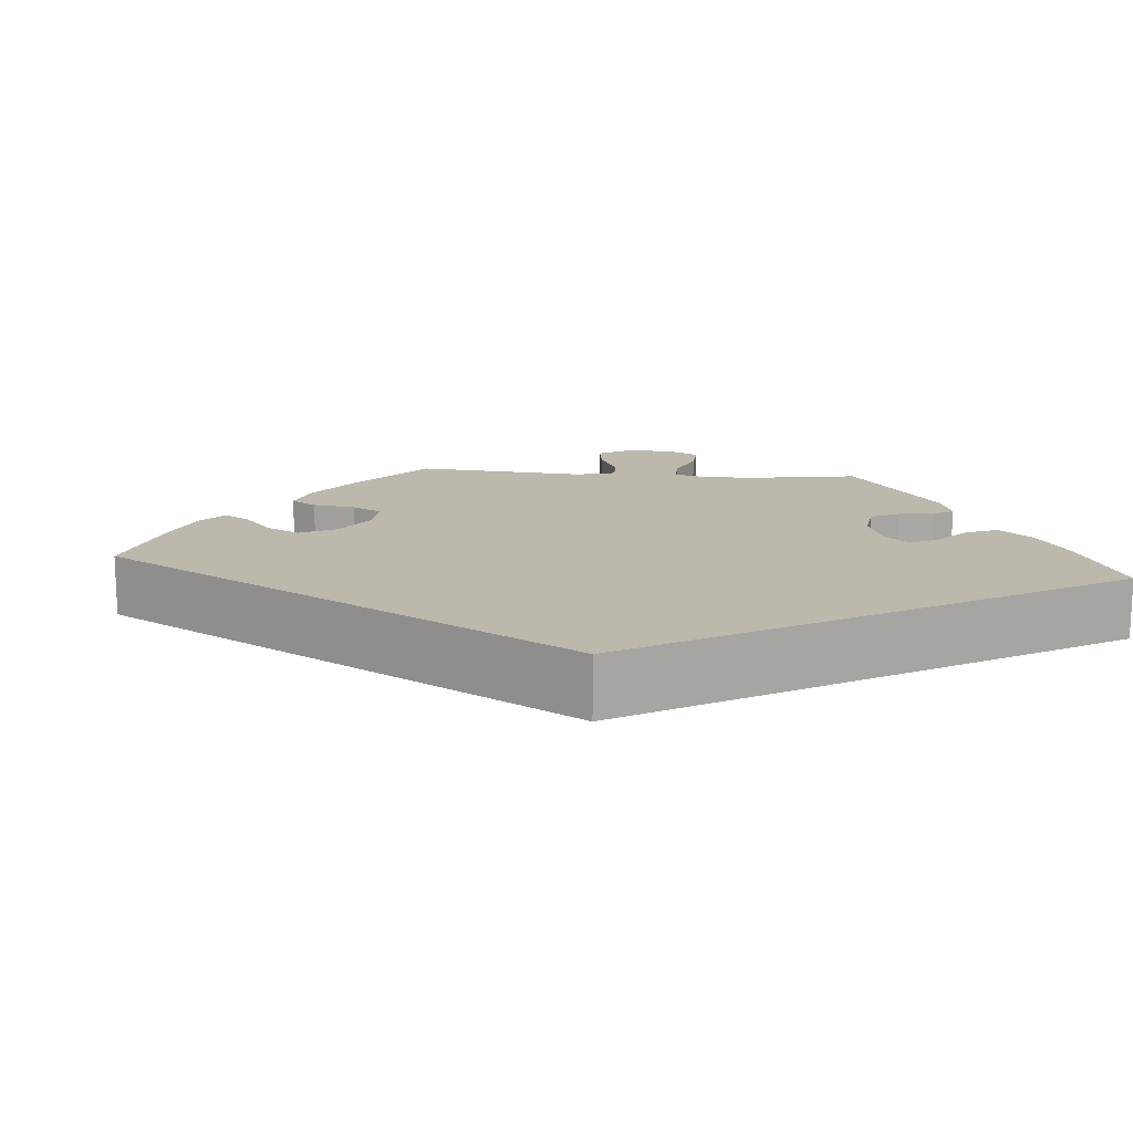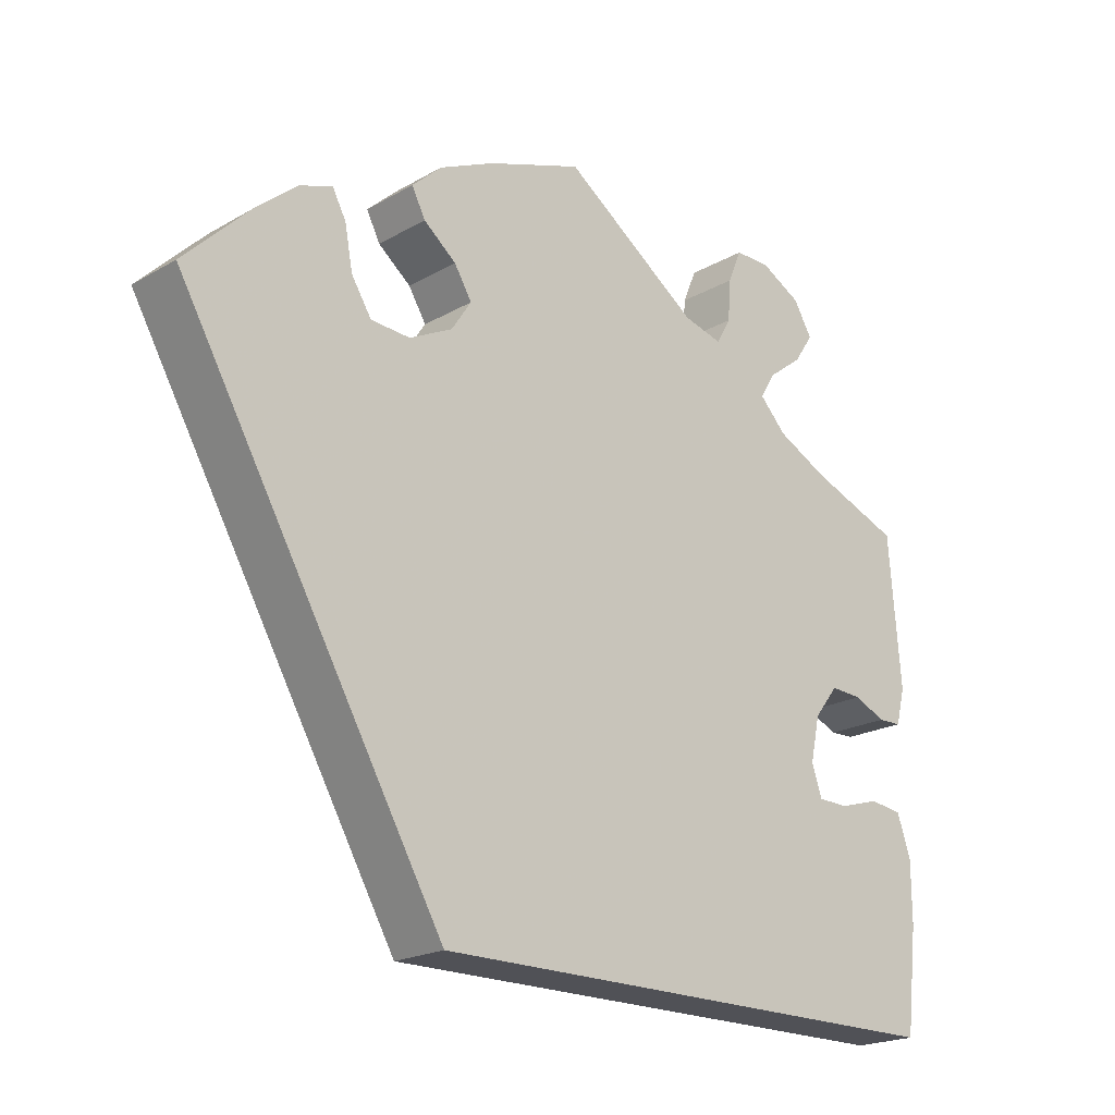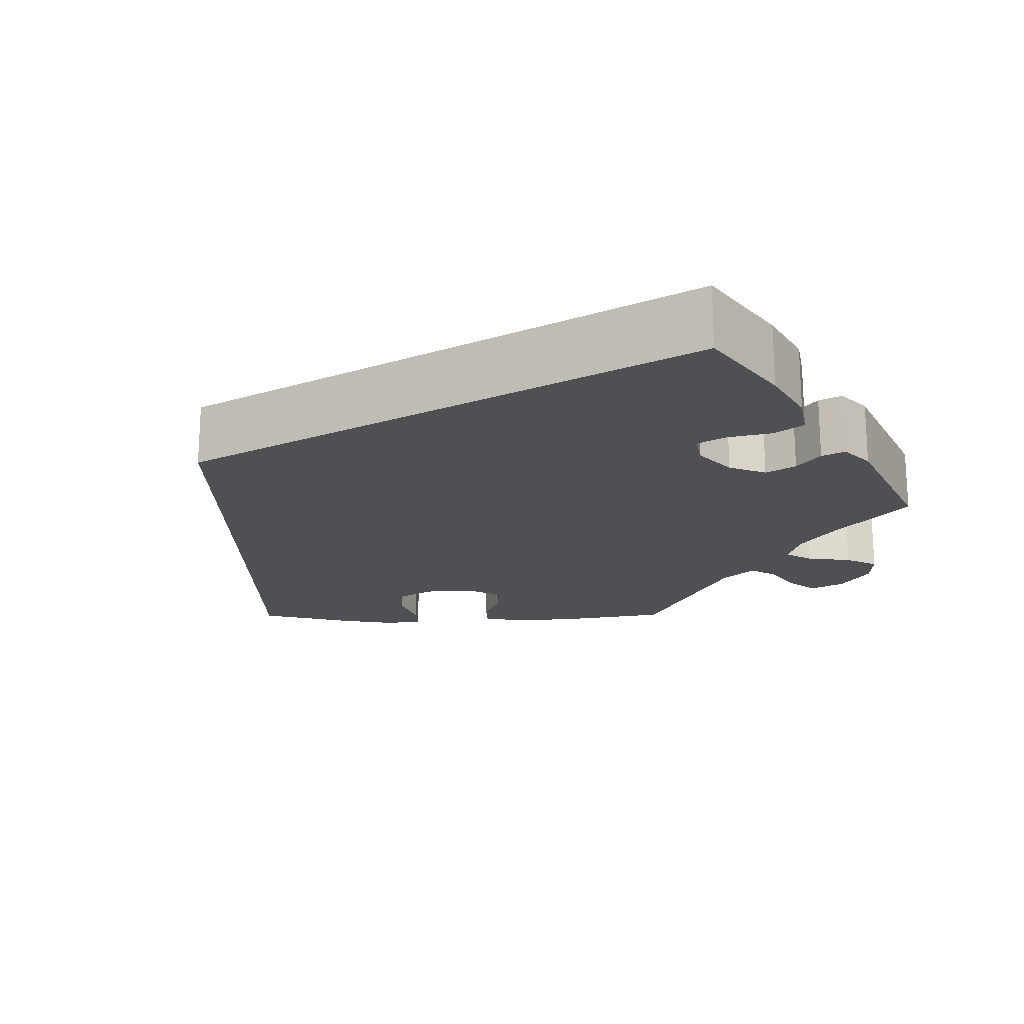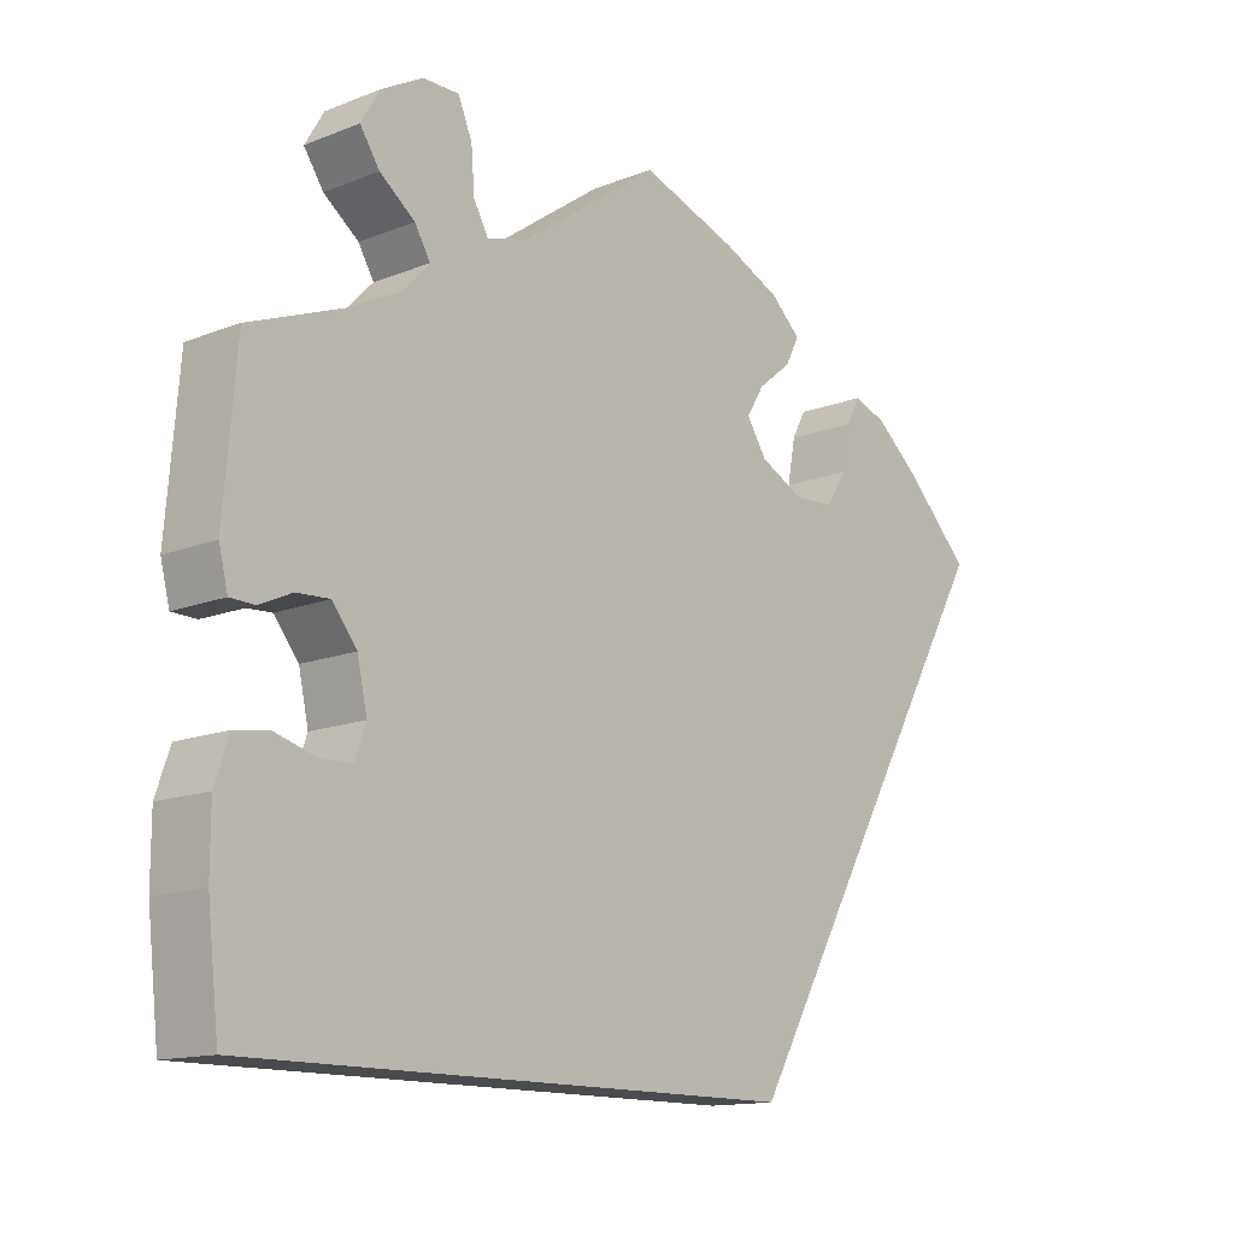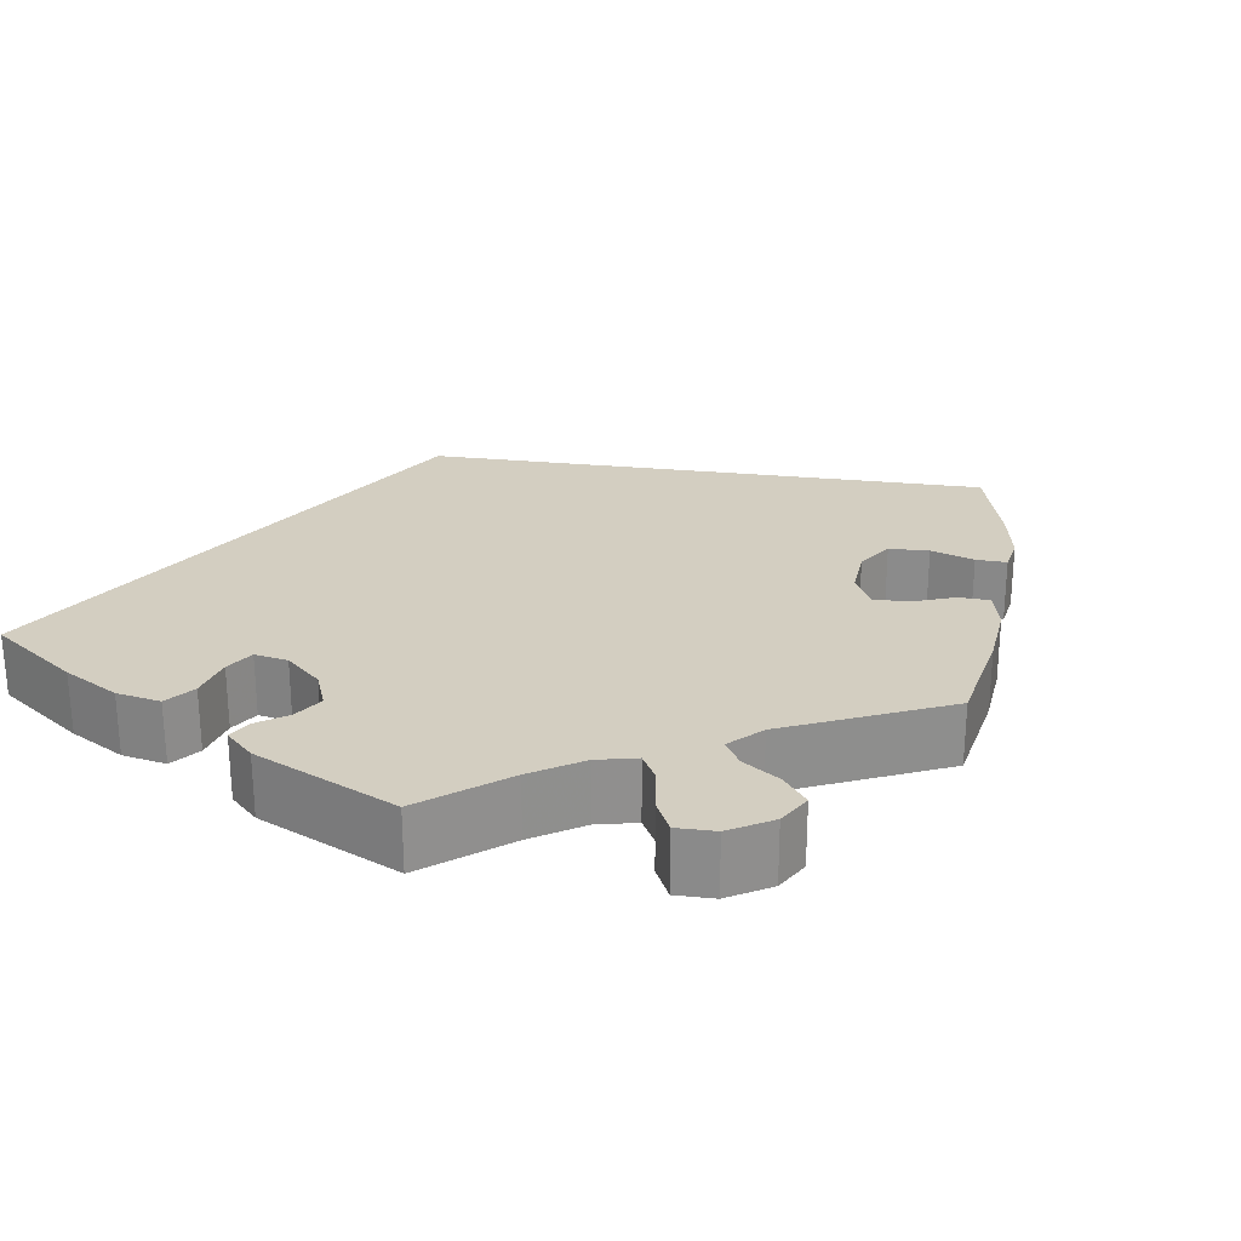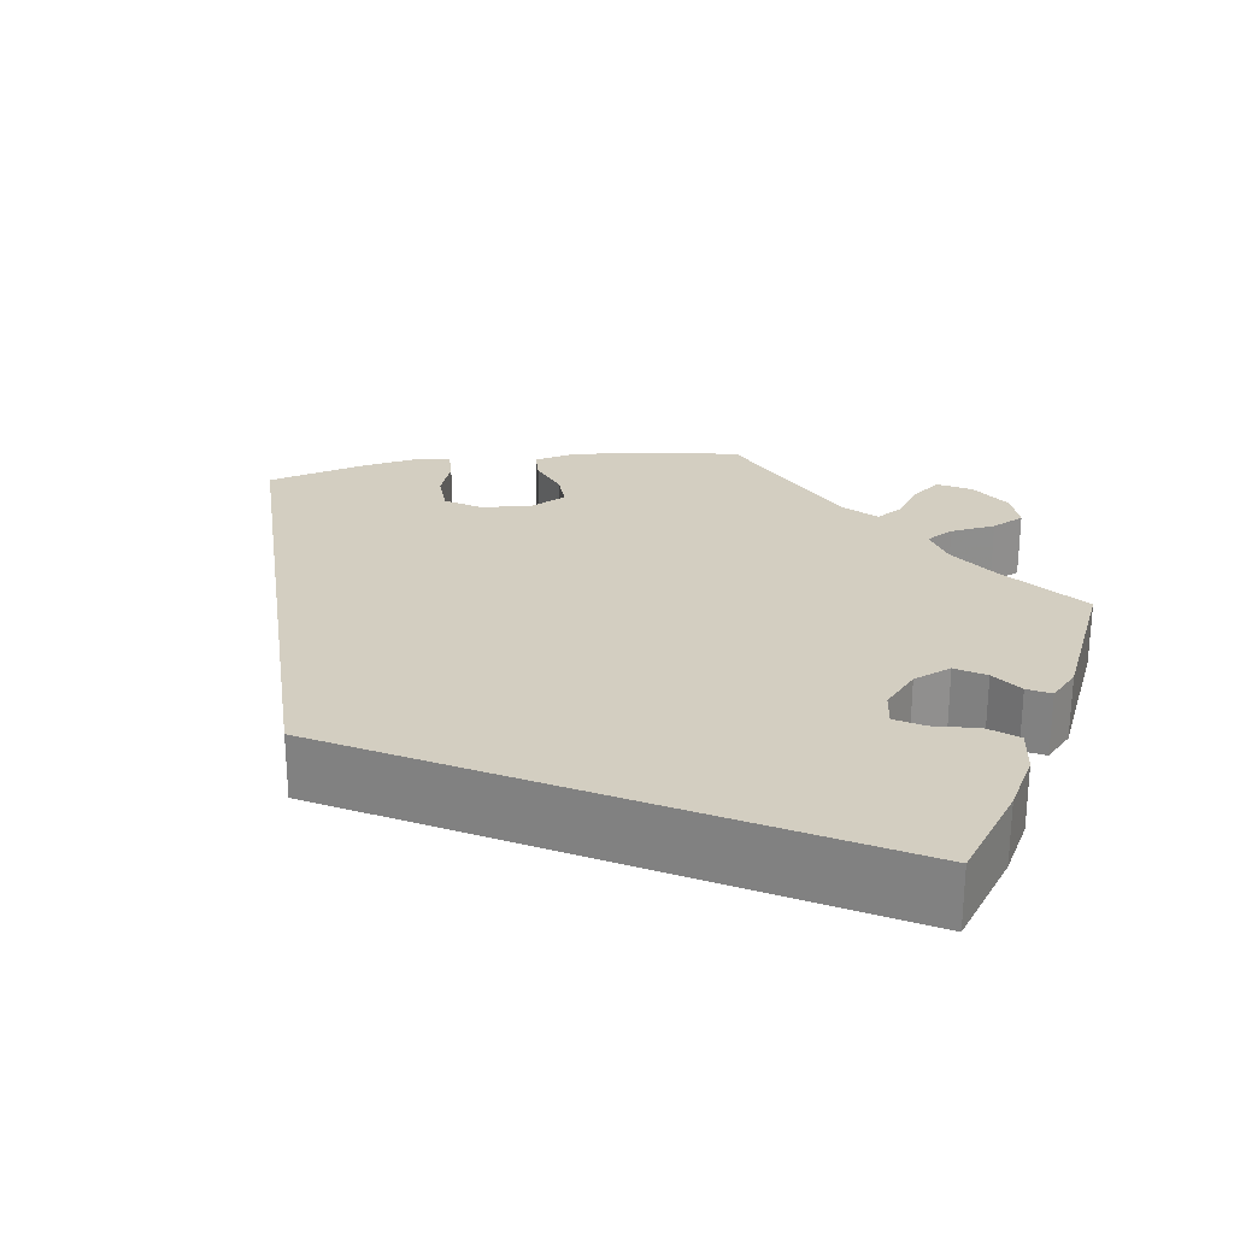
<metadata>
{"format":"obj","ext":"obj","renderer":"f3d","projection":"perspective","resolution":1024,"background":"white","views":[{"elev":14.9,"azim":154.8,"up":"+Y"},{"elev":-20.4,"azim":136.2,"up":"+Z"},{"elev":-18.7,"azim":-149.6,"up":"+Y"},{"elev":-13.8,"azim":-48.7,"up":"+Z"},{"elev":25.0,"azim":-51.0,"up":"+Y"},{"elev":25.0,"azim":-158.9,"up":"+Y"}]}
</metadata>
<code>
v 0.168 0.07 -0.289
v -0.5 0.07 -0.289
v -0.514 0.07 -0.165
v -0.514 0.07 -0.091
v -0.497 0.07 -0.041
v -0.456 0.07 -0.035
v -0.405 0.07 -0.05
v -0.367 0.07 -0.049
v -0.354 0.07 -0.011
v -0.366 0.07 0.044
v -0.396 0.07 0.082
v -0.436 0.07 0.08
v -0.475 0.07 0.062
v -0.505 0.07 0.063
v -0.516 0.07 0.107
v -0.501 0.07 0.289
v -0.387 0.07 0.333
v -0.324 0.07 0.365
v -0.291 0.07 0.4
v -0.31 0.07 0.432
v -0.353 0.07 0.465
v -0.377 0.07 0.501
v -0.354 0.07 0.54
v -0.303 0.07 0.568
v -0.259 0.07 0.568
v -0.242 0.07 0.527
v -0.238 0.07 0.476
v -0.22 0.07 0.444
v -0.171 0.07 0.457
v 0 0.07 0.578
v 0.119 0.07 0.536
v 0.189 0.07 0.504
v 0.226 0.07 0.47
v 0.209 0.07 0.437
v 0.168 0.07 0.404
v 0.146 0.07 0.368
v 0.171 0.07 0.33
v 0.225 0.07 0.303
v 0.274 0.07 0.306
v 0.299 0.07 0.346
v 0.309 0.07 0.399
v 0.326 0.07 0.431
v 0.367 0.07 0.416
v 0.419 0.07 0.372
v 0.501 0.07 0.29
v 0.168 0 -0.289
v -0.5 0 -0.289
v -0.514 0 -0.165
v -0.514 0 -0.091
v -0.497 0 -0.041
v -0.456 0 -0.035
v -0.405 0 -0.05
v -0.367 0 -0.049
v -0.354 0 -0.011
v -0.366 0 0.044
v -0.396 0 0.082
v -0.436 0 0.08
v -0.475 0 0.062
v -0.505 0 0.063
v -0.516 0 0.107
v -0.501 0 0.289
v -0.387 0 0.333
v -0.324 0 0.365
v -0.291 0 0.4
v -0.31 0 0.432
v -0.353 0 0.465
v -0.377 0 0.501
v -0.354 0 0.54
v -0.303 0 0.568
v -0.259 0 0.568
v -0.242 0 0.527
v -0.238 0 0.476
v -0.22 0 0.444
v -0.171 0 0.457
v 0 0 0.578
v 0.119 0 0.536
v 0.189 0 0.504
v 0.226 0 0.47
v 0.209 0 0.437
v 0.168 0 0.404
v 0.146 0 0.368
v 0.171 0 0.33
v 0.225 0 0.303
v 0.274 0 0.306
v 0.299 0 0.346
v 0.309 0 0.399
v 0.326 0 0.431
v 0.367 0 0.416
v 0.419 0 0.372
v 0.501 0 0.29
f 40 41 42 43
f 39 40 43 44
f 32 33 34 35
f 32 35 36
f 29 30 31 32
f 28 29 32 36
f 24 25 26 27
f 24 27 28
f 23 24 28
f 20 21 22 23
f 19 20 23 28
f 18 19 28 36
f 14 15 16 17
f 12 13 14 17
f 11 12 17 18
f 10 11 18 36
f 4 5 6 7
f 4 7 8
f 3 4 8
f 2 3 8
f 1 2 8
f 39 44 45 1
f 9 10 36 37
f 9 37 38
f 9 38 39
f 1 8 9 39
f 88 87 86 85
f 89 88 85 84
f 80 79 78 77
f 81 80 77
f 77 76 75 74
f 81 77 74 73
f 72 71 70 69
f 73 72 69
f 73 69 68
f 68 67 66 65
f 73 68 65 64
f 81 73 64 63
f 62 61 60 59
f 62 59 58 57
f 63 62 57 56
f 81 63 56 55
f 52 51 50 49
f 53 52 49
f 53 49 48
f 53 48 47
f 53 47 46
f 46 90 89 84
f 82 81 55 54
f 83 82 54
f 84 83 54
f 84 54 53 46
f 1 46 47 2
f 2 47 48 3
f 3 48 49 4
f 4 49 50 5
f 5 50 51 6
f 6 51 52 7
f 7 52 53 8
f 8 53 54 9
f 9 54 55 10
f 10 55 56 11
f 11 56 57 12
f 12 57 58 13
f 13 58 59 14
f 14 59 60 15
f 15 60 61 16
f 16 61 62 17
f 17 62 63 18
f 18 63 64 19
f 19 64 65 20
f 20 65 66 21
f 21 66 67 22
f 22 67 68 23
f 23 68 69 24
f 24 69 70 25
f 25 70 71 26
f 26 71 72 27
f 27 72 73 28
f 28 73 74 29
f 29 74 75 30
f 30 75 76 31
f 31 76 77 32
f 32 77 78 33
f 33 78 79 34
f 34 79 80 35
f 35 80 81 36
f 36 81 82 37
f 37 82 83 38
f 38 83 84 39
f 39 84 85 40
f 40 85 86 41
f 41 86 87 42
f 42 87 88 43
f 43 88 89 44
f 44 89 90 45
f 45 90 46 1

</code>
